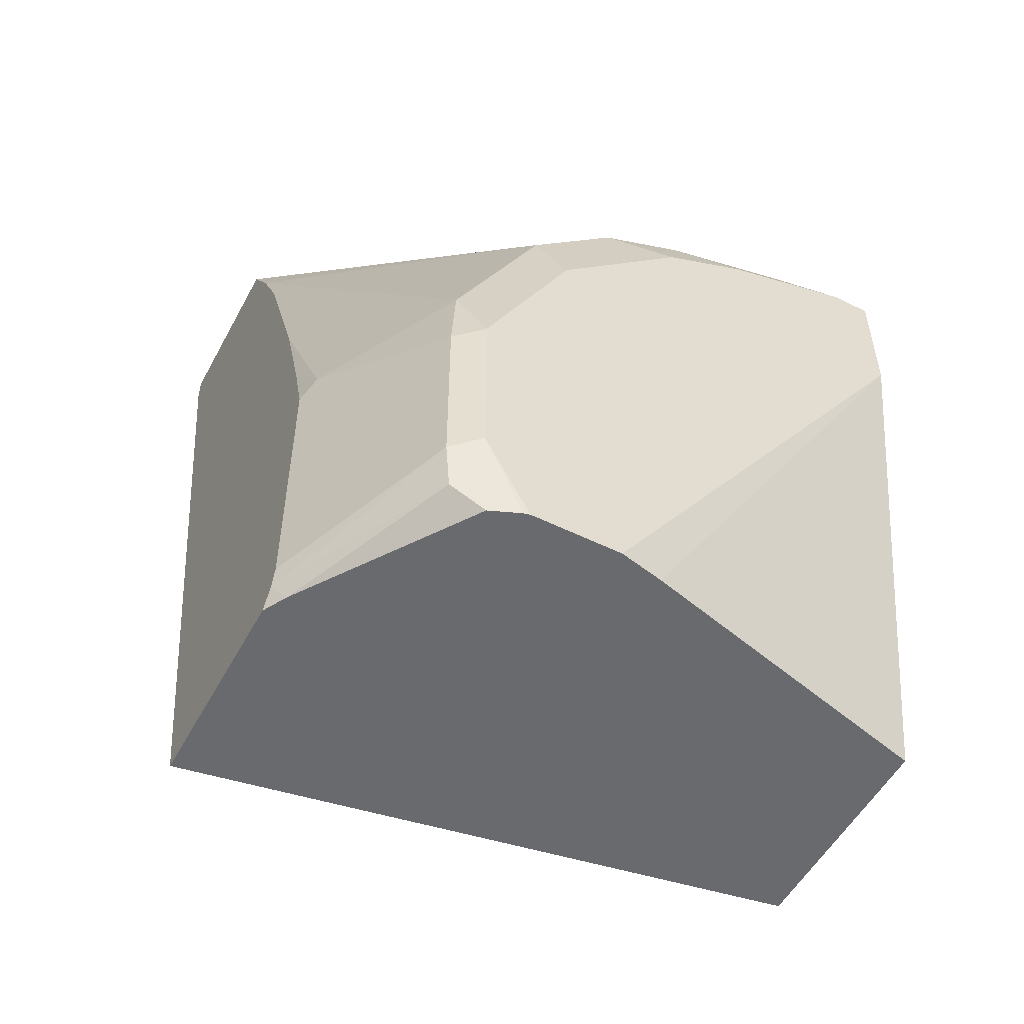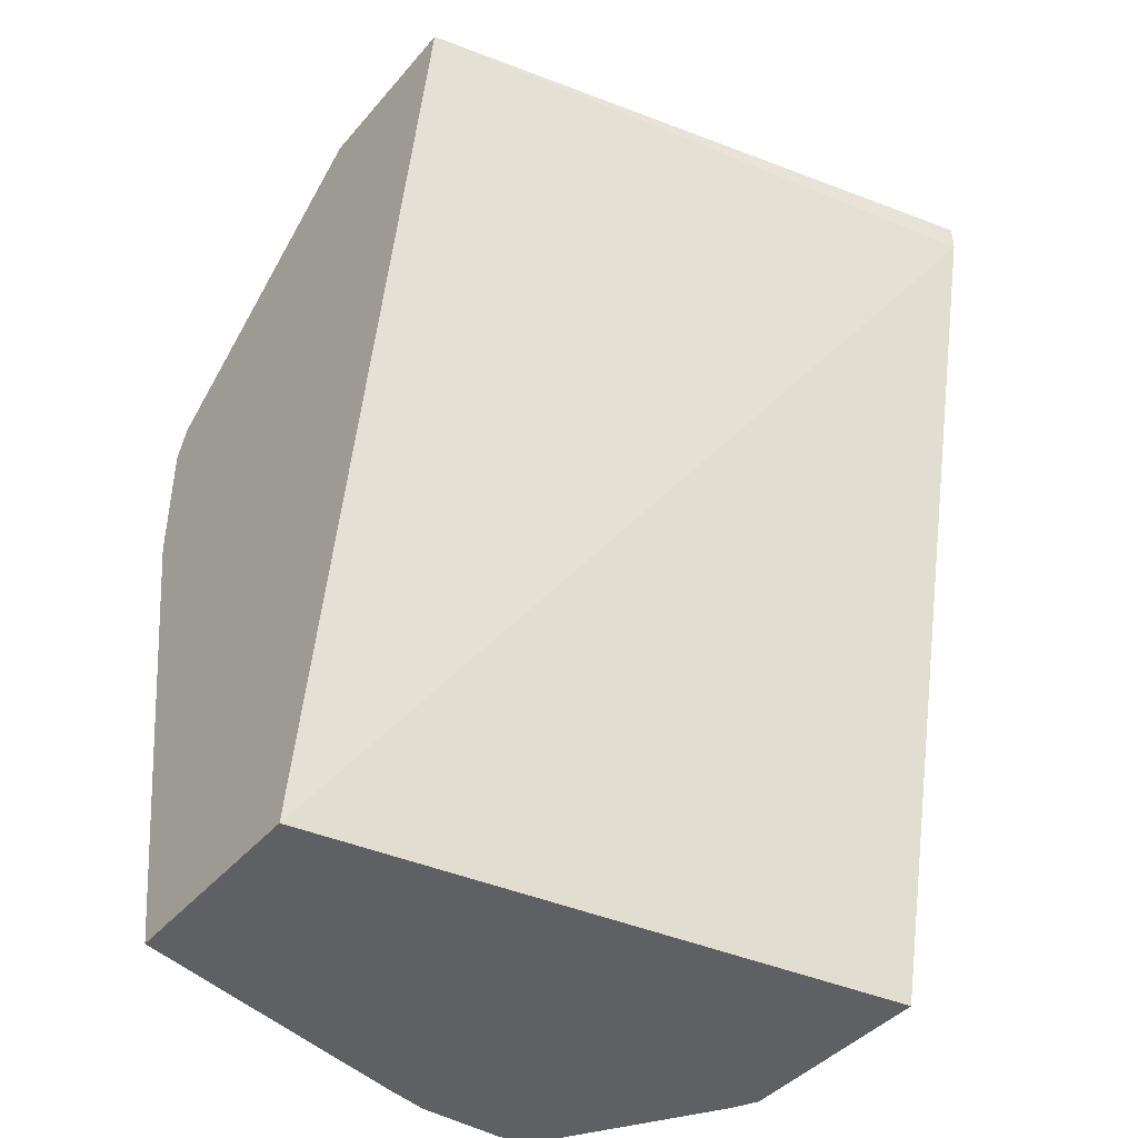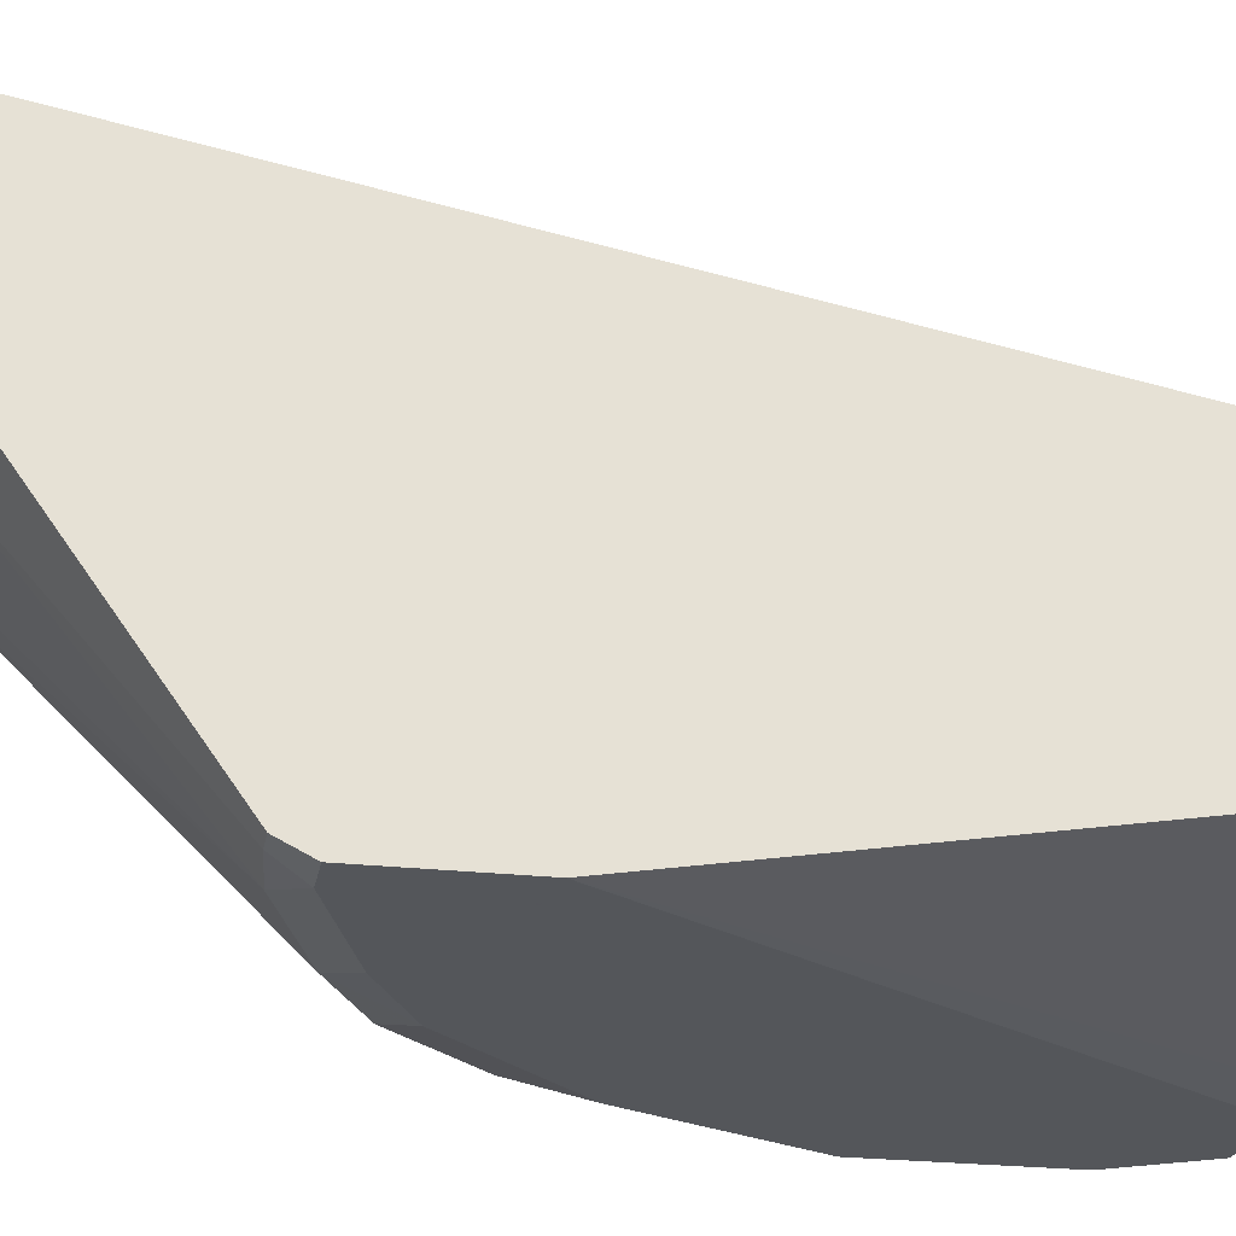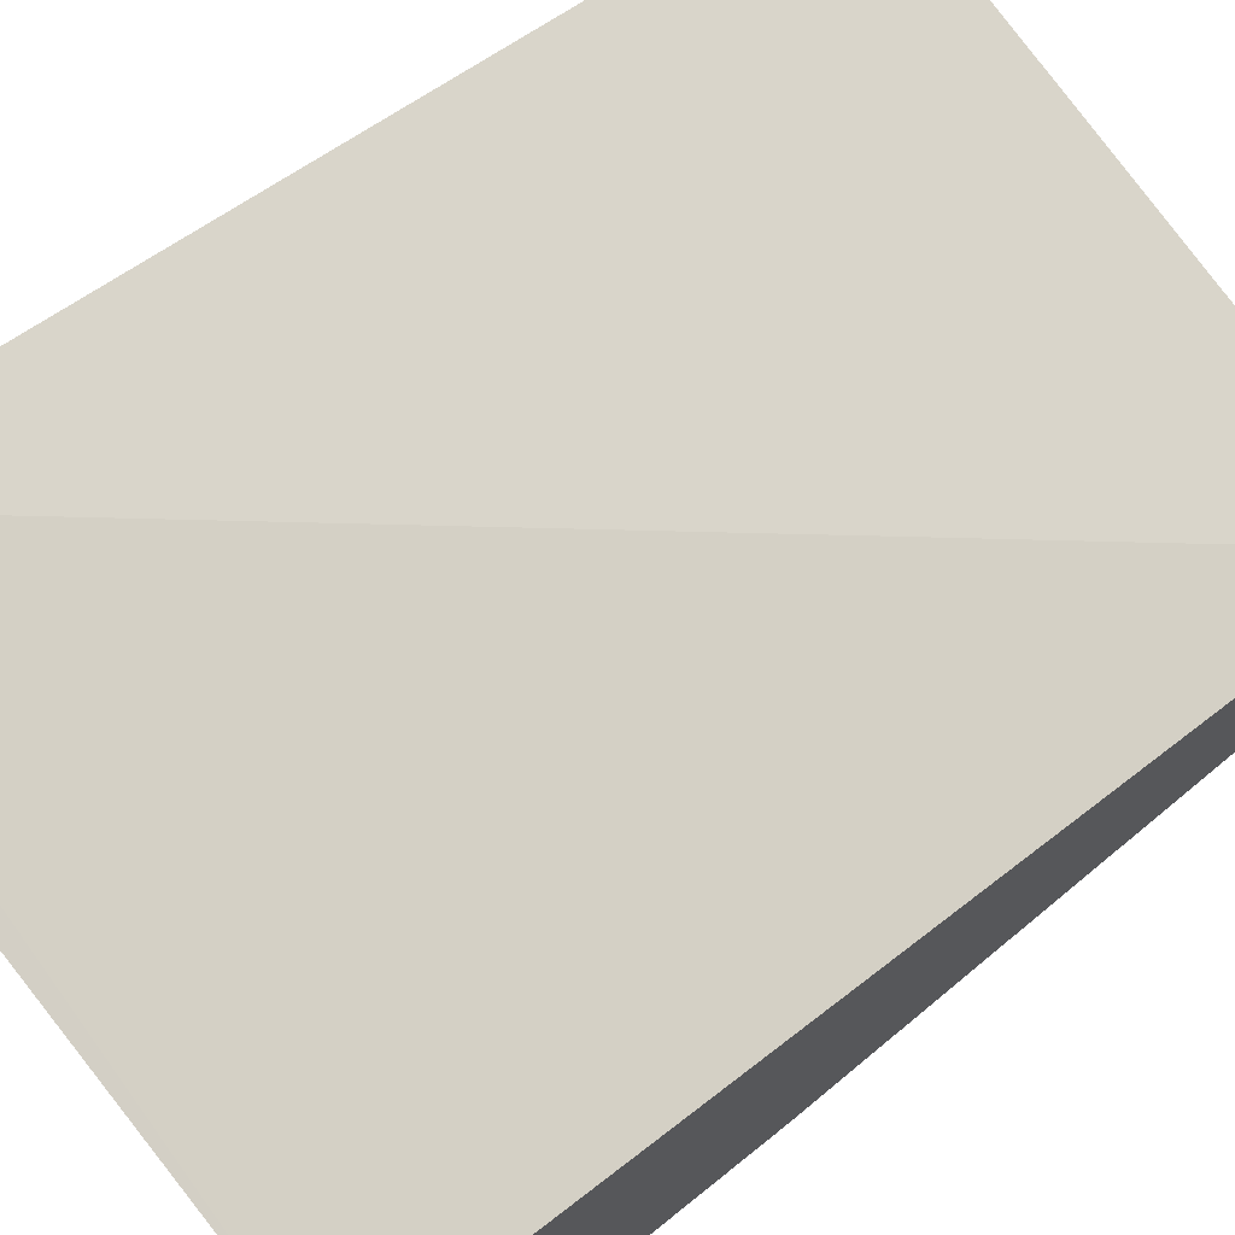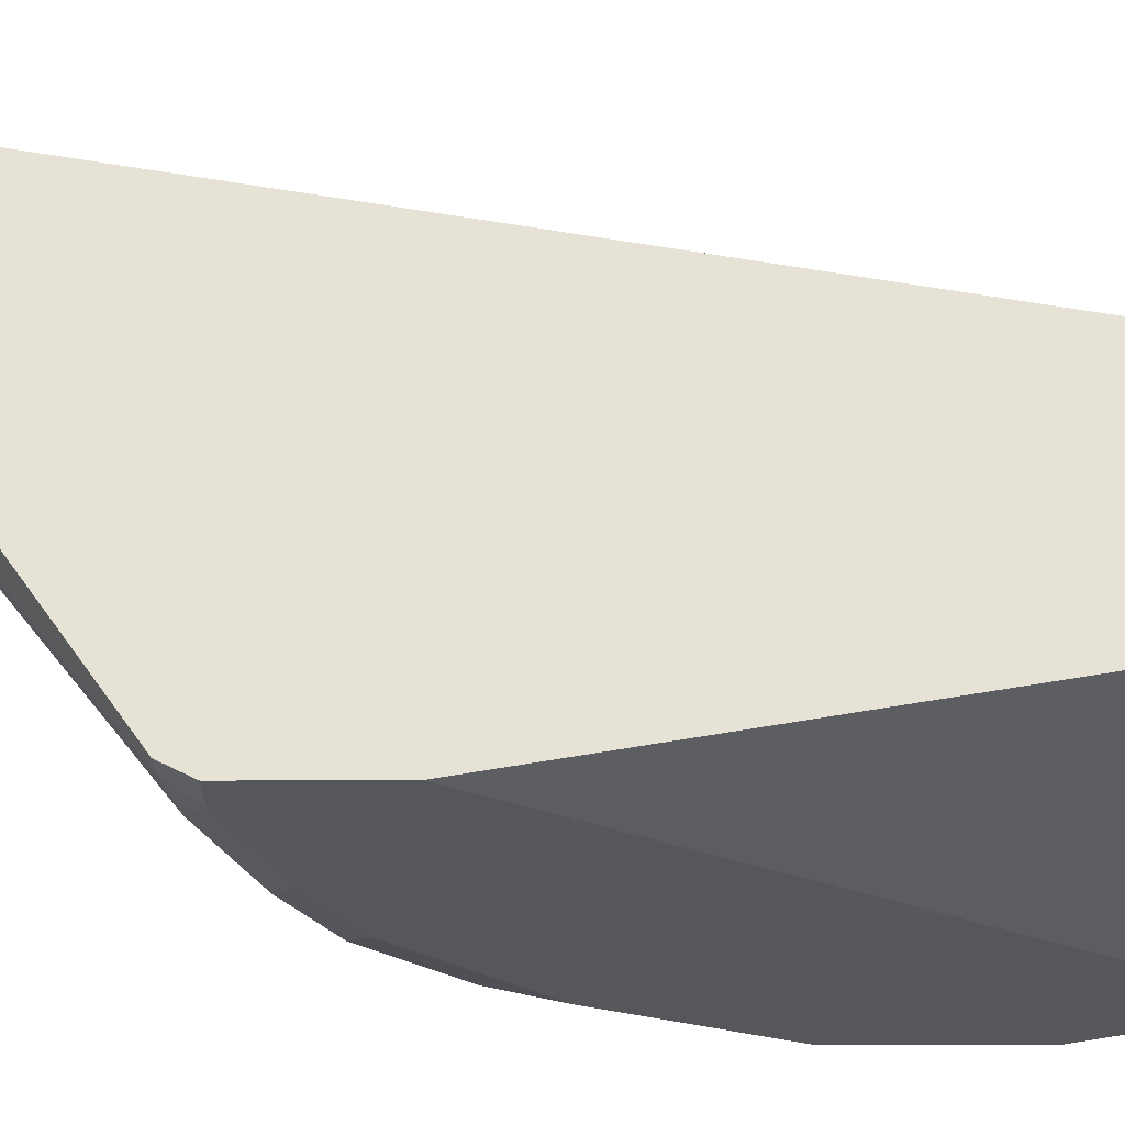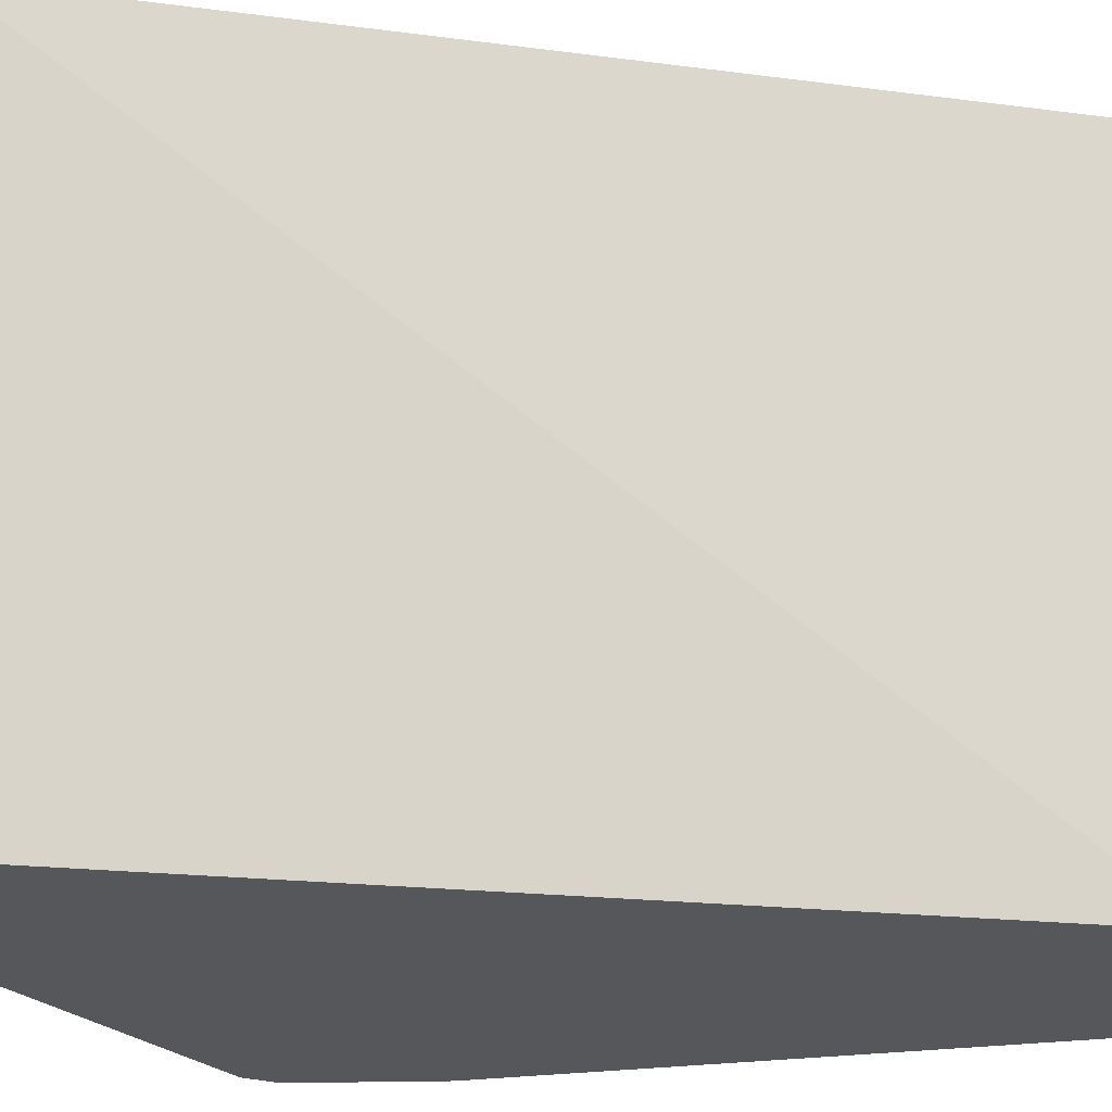
<metadata>
{"format":"obj","ext":"obj","renderer":"f3d","projection":"perspective","resolution":1024,"background":"white","views":[{"elev":-53.1,"azim":-27.9,"up":"+Z"},{"elev":-42.2,"azim":143.1,"up":"+Z"},{"elev":-25.1,"azim":79.8,"up":"+Y"},{"elev":72.9,"azim":51.4,"up":"+Y"},{"elev":-27.3,"azim":90.3,"up":"+Y"},{"elev":62.8,"azim":89.3,"up":"+Y"}]}
</metadata>
<code>
v -0.2678 -0.08866 0.4855
v -0.2678 -0.08866 0.498
v -0.2505 -0.0923 0.498
v -0.002082 -0.1467 0.498
v -0.002082 -0.2189 0.1014
v -0.2678 -0.1728 0.1014
v -0.2678 -0.1678 0.498
v -0.002082 -0.2258 0.498
v -0.002082 -0.3165 0.1014
v -0.2678 -0.2663 0.1014
v -0.2671 -0.1682 0.498
v -0.2678 -0.1876 0.4646
v -0.188 -0.3462 0.3265
v -0.1484 -0.3462 0.366
v -0.002082 -0.3495 0.4089
v -0.06275 -0.2258 0.498
v -0.1387 -0.3518 0.1014
v -0.002082 -0.3561 0.3363
v -0.2622 -0.2769 0.1014
v -0.2678 -0.2724 0.1088
v -0.2606 -0.1714 0.498
v -0.2678 -0.2074 0.425
v -0.2275 -0.3462 0.2473
v -0.1187 -0.3561 0.3561
v -0.1978 -0.3561 0.2572
v -0.178 -0.3561 0.2968
v -0.1088 -0.3462 0.3858
v -0.01319 -0.3495 0.4089
v -0.002082 -0.3551 0.3978
v -0.0821 -0.221 0.498
v -0.04948 -0.3462 0.4056
v -0.1583 -0.3561 0.1014
v -0.002082 -0.3561 0.3957
v -0.262 -0.2771 0.1014
v -0.2275 -0.3462 0.1138
v -0.2308 -0.3495 0.1319
v -0.2678 -0.2755 0.1172
v -0.2012 -0.1912 0.498
v -0.2678 -0.2466 0.3257
v -0.2638 -0.2836 0.244
v -0.2374 -0.3363 0.2177
v -0.2308 -0.3495 0.2111
v -0.2176 -0.3561 0.2177
v -0.07916 -0.3561 0.3759
v -0.0198 -0.3561 0.3957
v -0.1221 -0.211 0.498
v -0.1978 -0.3561 0.1014
v -0.2135 -0.3501 0.1014
v -0.2374 -0.3363 0.1385
v -0.2006 -0.3554 0.1014
v -0.2176 -0.3561 0.1385
v -0.2678 -0.2755 0.2359
v -0.2678 -0.2663 0.2664
f 23 39 40
f 18 47 32
f 19 34 35
f 19 35 20
f 21 27 31
f 20 36 37
f 21 31 38
f 18 51 47
f 22 39 23
f 20 35 36
f 18 43 51
f 16 31 28
f 18 26 25
f 18 24 26
f 18 44 24
f 18 45 44
f 18 33 45
f 17 18 32
f 16 30 31
f 15 28 29
f 14 27 21
f 23 40 41
f 18 25 43
f 23 41 42
f 36 41 49
f 23 42 43
f 14 24 27
f 40 53 52
f 39 53 40
f 37 40 52
f 37 41 40
f 37 49 41
f 36 42 41
f 36 43 42
f 36 51 43
f 36 50 51
f 36 48 50
f 36 49 37
f 35 48 36
f 34 48 35
f 31 46 38
f 31 44 45
f 30 46 31
f 29 45 33
f 28 45 29
f 28 31 45
f 27 44 31
f 24 44 27
f 23 43 25
f 47 51 50
f 13 26 24
f 4 15 29
f 13 23 25
f 2 8 4
f 2 16 8
f 2 30 16
f 2 46 30
f 2 38 46
f 2 21 38
f 2 11 21
f 2 7 11
f 1 7 2
f 1 12 7
f 2 4 3
f 1 22 12
f 1 52 53
f 1 37 52
f 1 20 37
f 1 10 20
f 1 6 10
f 1 5 6
f 1 4 5
f 1 3 4
f 1 2 3
f 13 25 26
f 1 39 22
f 4 8 15
f 1 53 39
f 4 33 18
f 13 24 14
f 4 29 33
f 12 23 13
f 12 22 23
f 11 14 21
f 10 19 20
f 8 28 15
f 8 16 28
f 7 14 11
f 7 13 14
f 7 12 13
f 9 18 17
f 5 17 32
f 5 19 10
f 5 34 19
f 5 48 34
f 5 50 48
f 5 47 50
f 5 32 47
f 4 18 9
f 5 9 17
f 4 9 5
f 5 10 6

</code>
